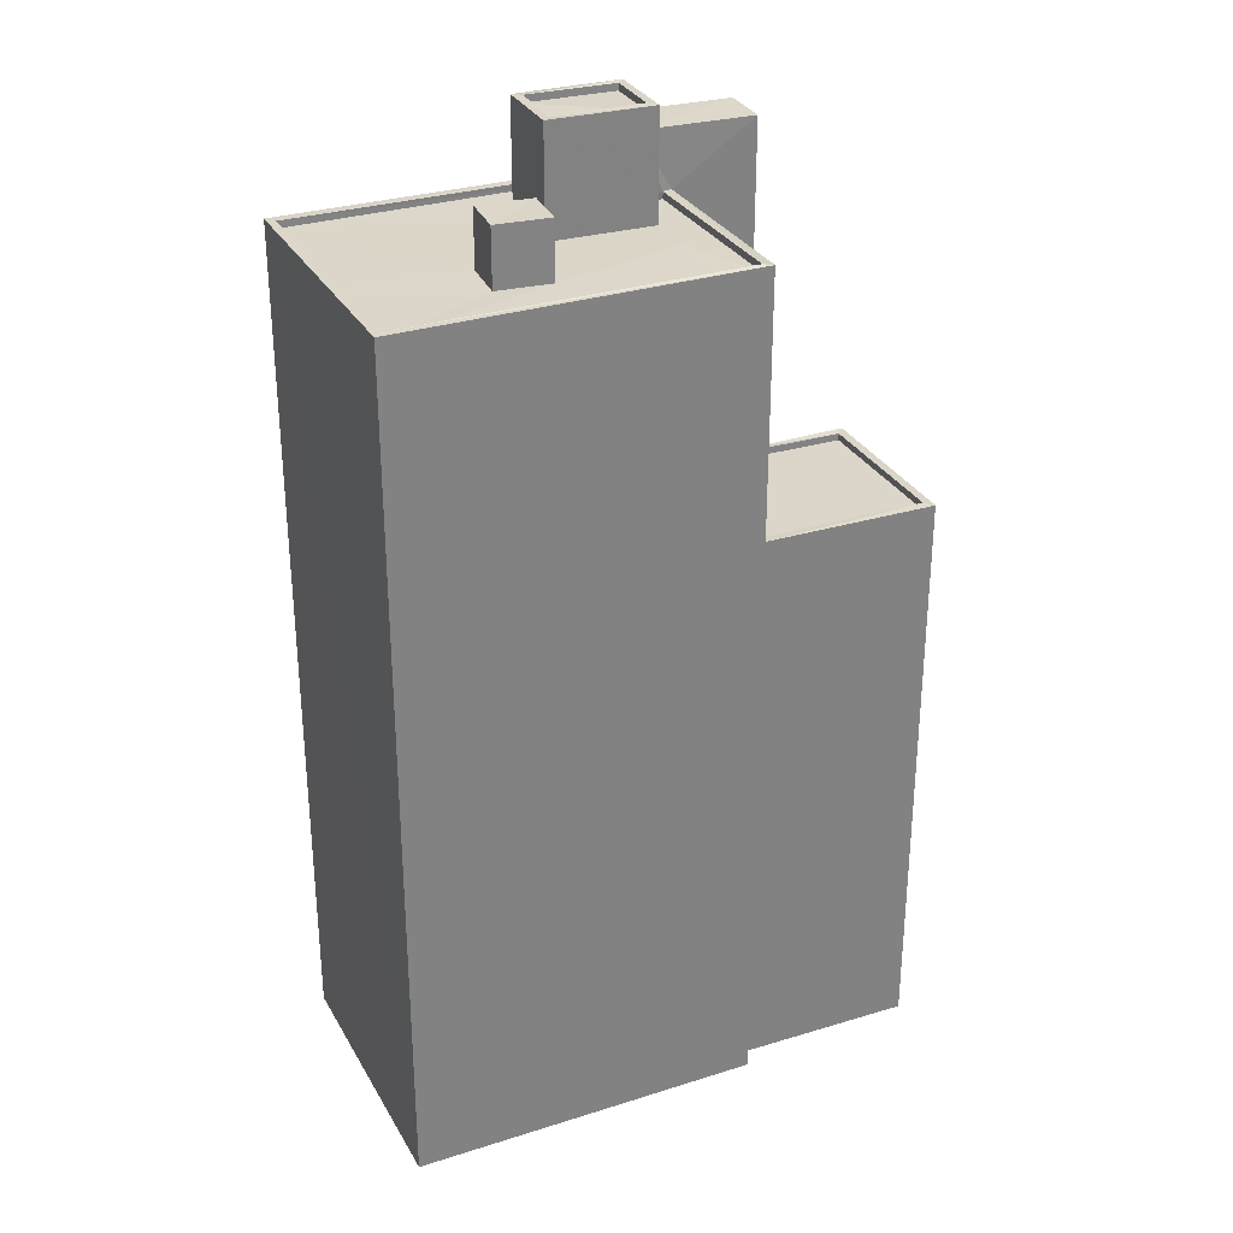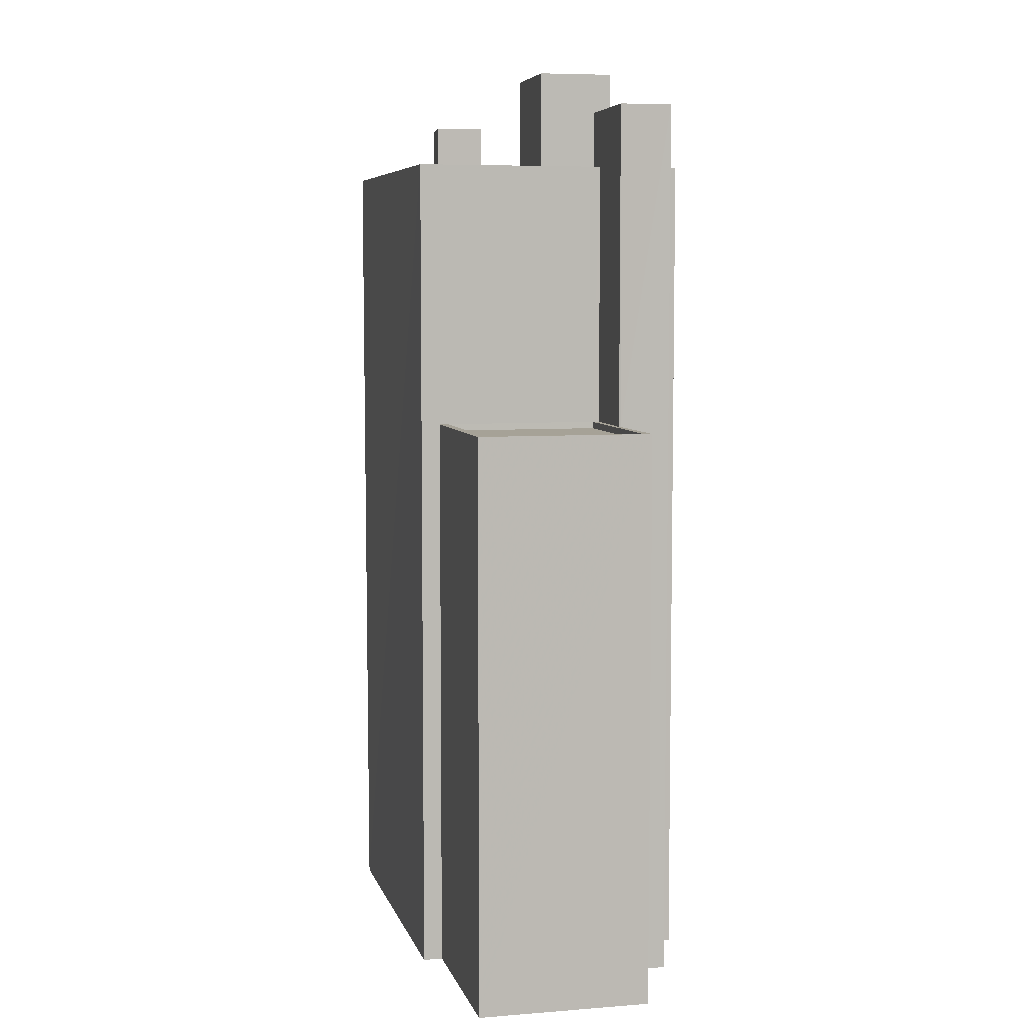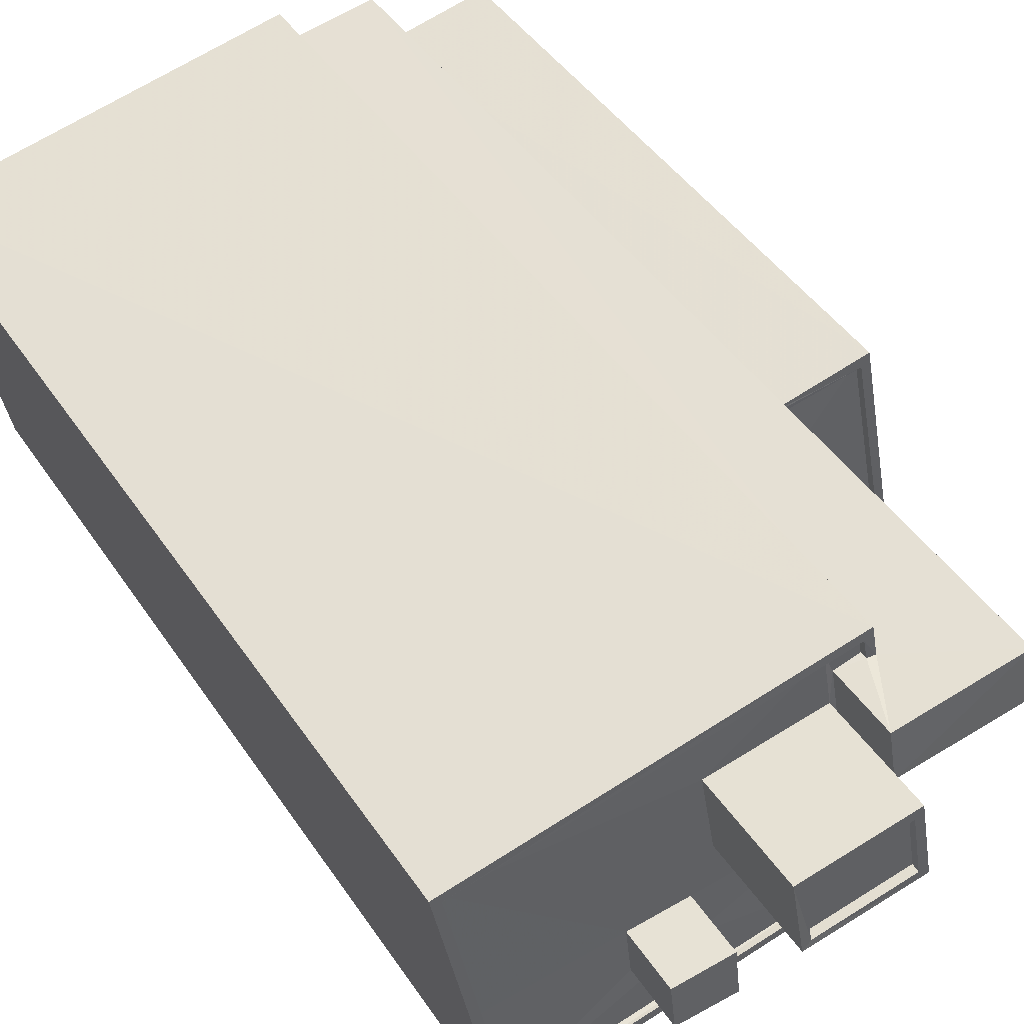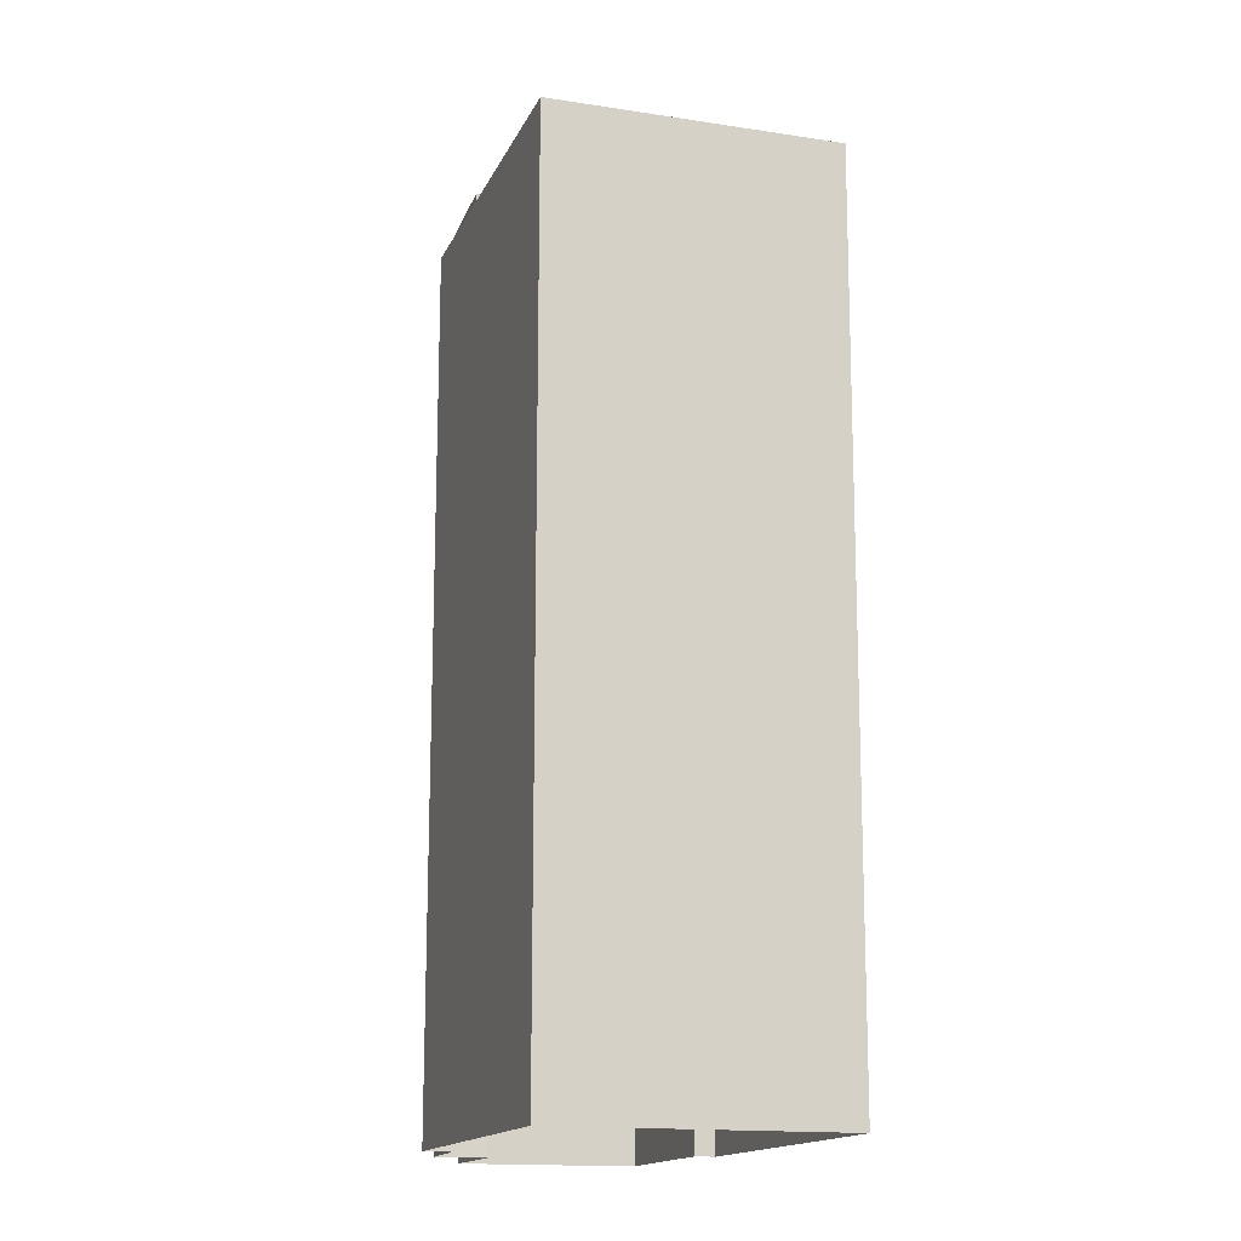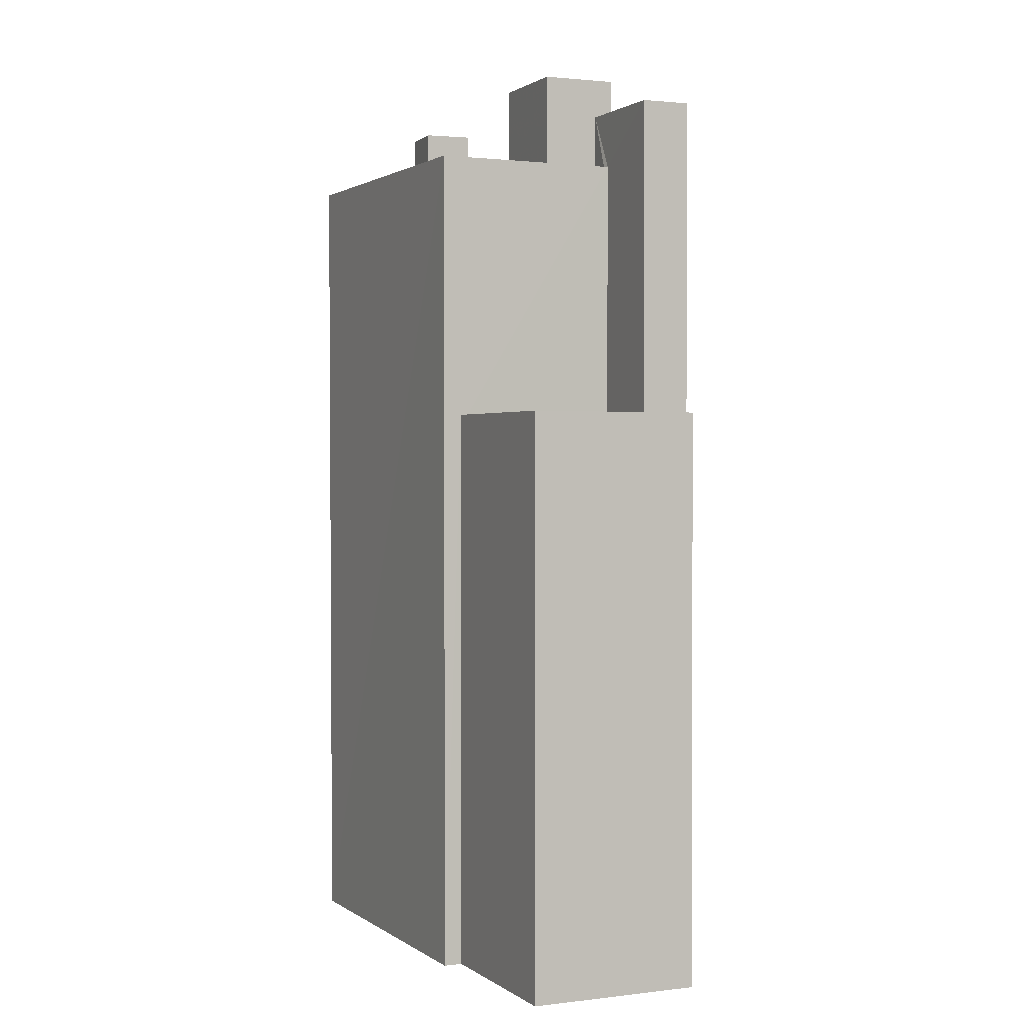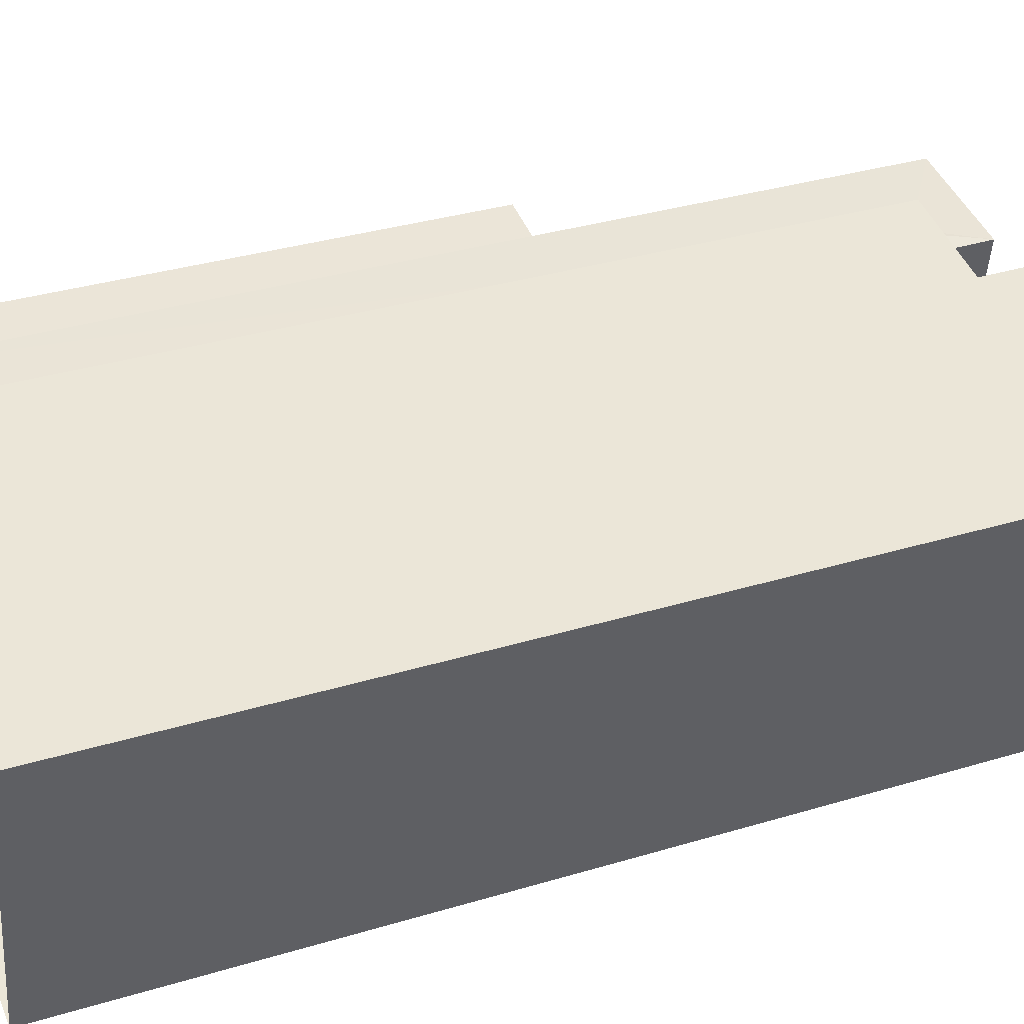
<metadata>
{"format":"obj","ext":"obj","renderer":"f3d","projection":"perspective","resolution":1024,"background":"white","views":[{"elev":30.1,"azim":-13.3,"up":"+Z"},{"elev":6.4,"azim":87.6,"up":"+Z"},{"elev":43.3,"azim":-31.0,"up":"+Y"},{"elev":-15.5,"azim":-96.6,"up":"+Z"},{"elev":1.4,"azim":76.5,"up":"+Z"},{"elev":33.9,"azim":-112.4,"up":"+Y"}]}
</metadata>
<code>
v 1.245e+05 7.851e+05 19.58
v 1.245e+05 7.851e+05 19.58
v 1.245e+05 7.851e+05 19.58
v 1.245e+05 7.851e+05 19.58
v 1.244e+05 7.851e+05 19.58
v 1.245e+05 7.851e+05 19.58
v 1.245e+05 7.851e+05 19.58
v 1.244e+05 7.851e+05 19.58
v 1.245e+05 7.851e+05 19.58
v 1.245e+05 7.851e+05 19.58
v 1.245e+05 7.851e+05 52.64
v 1.245e+05 7.851e+05 52.64
v 1.245e+05 7.851e+05 52.64
v 1.245e+05 7.851e+05 52.64
v 1.245e+05 7.851e+05 50.55
v 1.245e+05 7.851e+05 50.55
v 1.245e+05 7.851e+05 50.55
v 1.244e+05 7.851e+05 50.55
v 1.245e+05 7.851e+05 50.55
v 1.245e+05 7.851e+05 50.55
v 1.245e+05 7.851e+05 50.55
v 1.244e+05 7.851e+05 50.55
v 1.245e+05 7.851e+05 50.55
v 1.245e+05 7.851e+05 50.55
v 1.245e+05 7.851e+05 50.55
v 1.245e+05 7.851e+05 50.55
v 1.245e+05 7.851e+05 50.55
v 1.245e+05 7.851e+05 50.55
v 1.245e+05 7.851e+05 50.55
v 1.245e+05 7.851e+05 50.55
v 1.245e+05 7.851e+05 50.55
v 1.245e+05 7.851e+05 50.55
v 1.244e+05 7.851e+05 50.55
v 1.245e+05 7.851e+05 50.55
v 1.245e+05 7.851e+05 50.8
v 1.245e+05 7.851e+05 50.8
v 1.245e+05 7.851e+05 50.8
v 1.244e+05 7.851e+05 50.8
v 1.244e+05 7.851e+05 50.8
v 1.244e+05 7.851e+05 50.8
v 1.244e+05 7.851e+05 50.8
v 1.245e+05 7.851e+05 50.8
v 1.245e+05 7.851e+05 50.8
v 1.245e+05 7.851e+05 50.8
v 1.245e+05 7.851e+05 50.8
v 1.245e+05 7.851e+05 50.8
v 1.245e+05 7.851e+05 54.22
v 1.245e+05 7.851e+05 54.22
v 1.245e+05 7.851e+05 54.22
v 1.245e+05 7.851e+05 54.22
v 1.245e+05 7.851e+05 54.47
v 1.245e+05 7.851e+05 54.47
v 1.245e+05 7.851e+05 54.47
v 1.245e+05 7.851e+05 54.47
v 1.245e+05 7.851e+05 54.47
v 1.245e+05 7.851e+05 54.47
v 1.245e+05 7.851e+05 54.47
v 1.245e+05 7.851e+05 54.47
v 1.245e+05 7.851e+05 52.96
v 1.245e+05 7.851e+05 52.96
v 1.245e+05 7.851e+05 52.96
v 1.245e+05 7.851e+05 52.96
v 1.245e+05 7.851e+05 40.88
v 1.245e+05 7.851e+05 40.88
v 1.245e+05 7.851e+05 40.88
v 1.245e+05 7.851e+05 40.88
v 1.245e+05 7.851e+05 40.88
v 1.245e+05 7.851e+05 40.88
v 1.245e+05 7.851e+05 40.88
v 1.245e+05 7.851e+05 40.88
v 1.245e+05 7.851e+05 40.88
v 1.245e+05 7.851e+05 40.88
v 1.245e+05 7.851e+05 40.63
v 1.245e+05 7.851e+05 40.63
v 1.245e+05 7.851e+05 40.63
v 1.245e+05 7.851e+05 40.63
f 1 2 3
f 4 1 5
f 6 7 3
f 8 5 1
f 9 10 8
f 7 9 3
f 3 9 1
f 9 8 1
f 11 12 13
f 14 11 13
f 15 16 17
f 16 18 17
f 19 20 21
f 18 22 23
f 21 17 23
f 19 21 24
f 24 21 23
f 17 18 23
f 25 26 19
f 27 16 28
f 26 29 19
f 28 16 15
f 30 27 28
f 29 20 19
f 20 31 15
f 20 29 31
f 31 28 15
f 32 25 19
f 25 32 33
f 33 34 22
f 22 34 23
f 19 24 32
f 32 34 33
f 35 36 37
f 38 36 39
f 38 40 41
f 42 43 44
f 40 44 41
f 35 37 45
f 42 46 43
f 40 42 44
f 38 39 40
f 39 36 35
f 47 48 49
f 50 47 49
f 51 52 53
f 51 54 52
f 53 55 56
f 53 56 51
f 57 52 58
f 57 56 55
f 58 52 54
f 56 57 58
f 59 60 61
f 59 62 60
f 63 64 65
f 66 65 67
f 68 66 67
f 68 69 70
f 69 71 72
f 69 72 70
f 64 67 65
f 68 67 69
f 73 74 75
f 76 73 75
f 13 12 32
f 24 13 32
f 12 11 34
f 32 12 34
f 34 14 23
f 34 11 14
f 23 13 24
f 23 14 13
f 1 4 44
f 43 1 44
f 36 8 10
f 36 38 8
f 41 5 8
f 38 41 8
f 44 4 5
f 41 44 5
f 9 72 10
f 63 37 64
f 73 76 64
f 10 72 36
f 71 37 36
f 73 64 71
f 72 71 36
f 64 37 71
f 45 26 35
f 45 29 26
f 30 42 27
f 30 46 42
f 33 39 25
f 25 35 26
f 25 39 35
f 18 40 22
f 22 39 33
f 22 40 39
f 27 42 16
f 16 40 18
f 16 42 40
f 56 50 49
f 51 56 49
f 54 49 48
f 54 51 49
f 54 48 47
f 58 54 47
f 58 47 50
f 56 58 50
f 17 53 52
f 15 17 52
f 20 15 52
f 57 20 52
f 21 20 57
f 55 21 57
f 17 21 55
f 53 17 55
f 30 28 46
f 1 43 2
f 28 61 46
f 2 43 60
f 43 61 60
f 46 61 43
f 62 66 60
f 60 66 2
f 62 65 66
f 2 66 3
f 59 61 28
f 31 59 28
f 63 65 37
f 65 62 37
f 29 45 31
f 31 45 59
f 37 62 59
f 45 37 59
f 3 68 6
f 3 66 68
f 68 7 6
f 68 70 7
f 9 7 70
f 72 9 70
f 67 75 74
f 69 67 74
f 73 69 74
f 73 71 69
f 76 75 67
f 64 76 67

</code>
